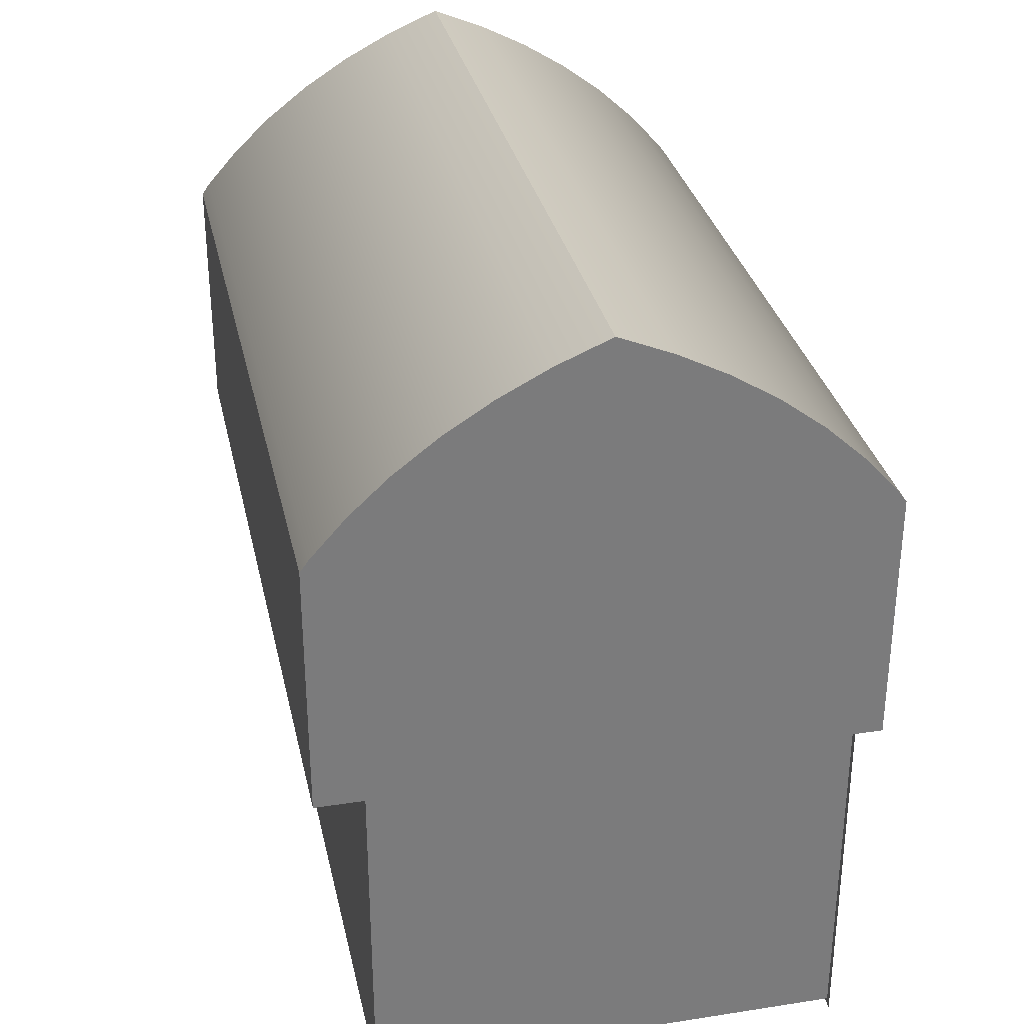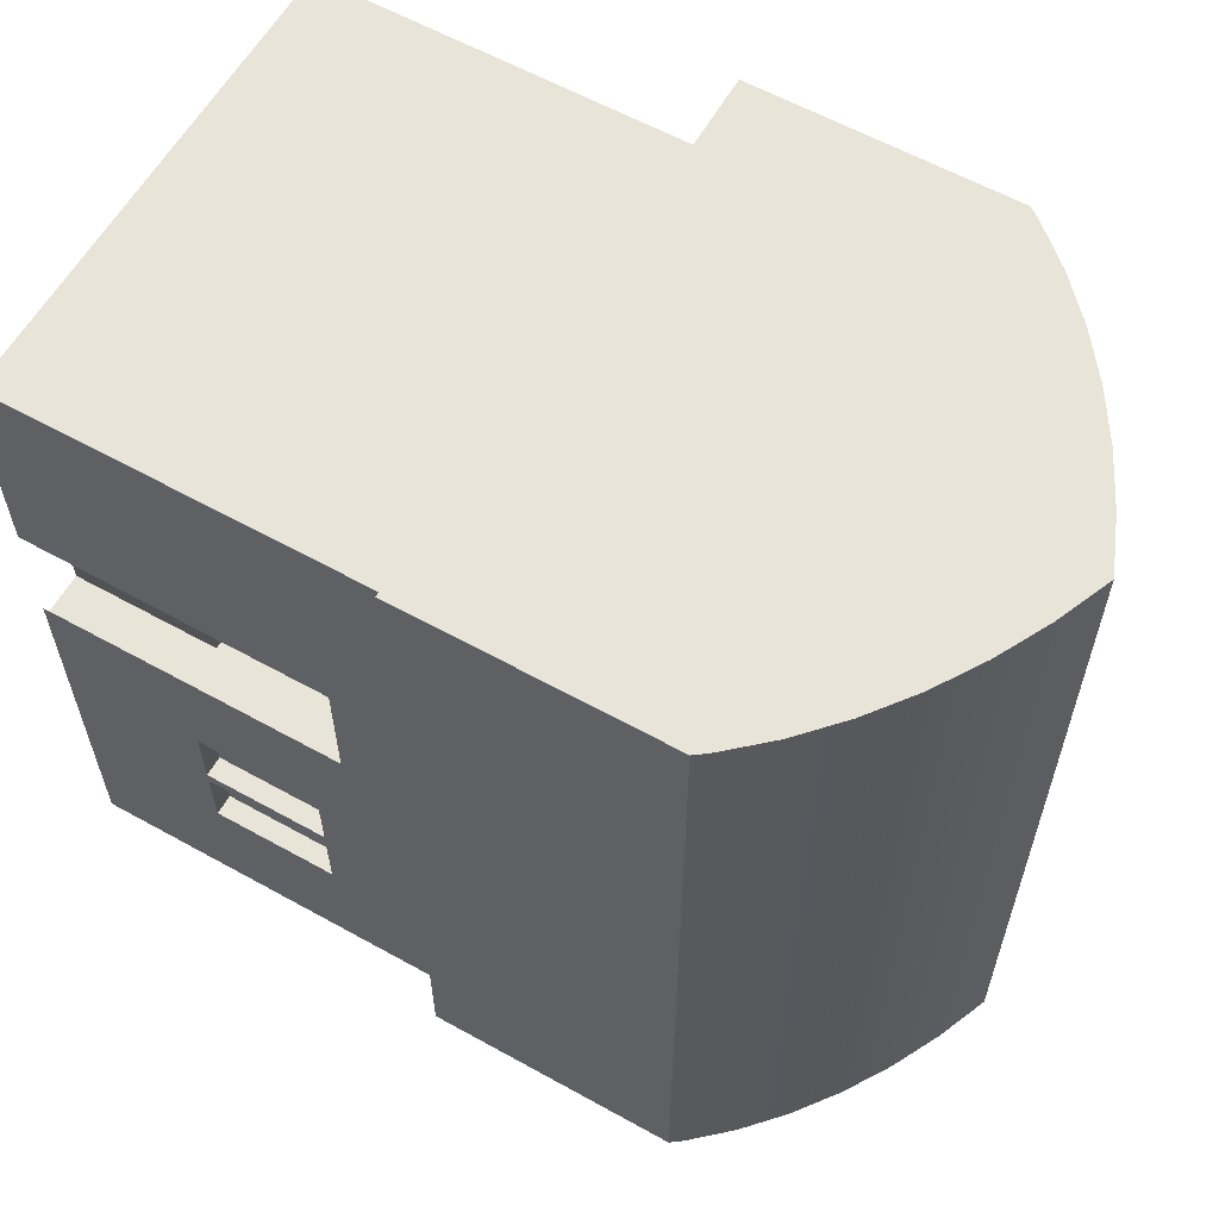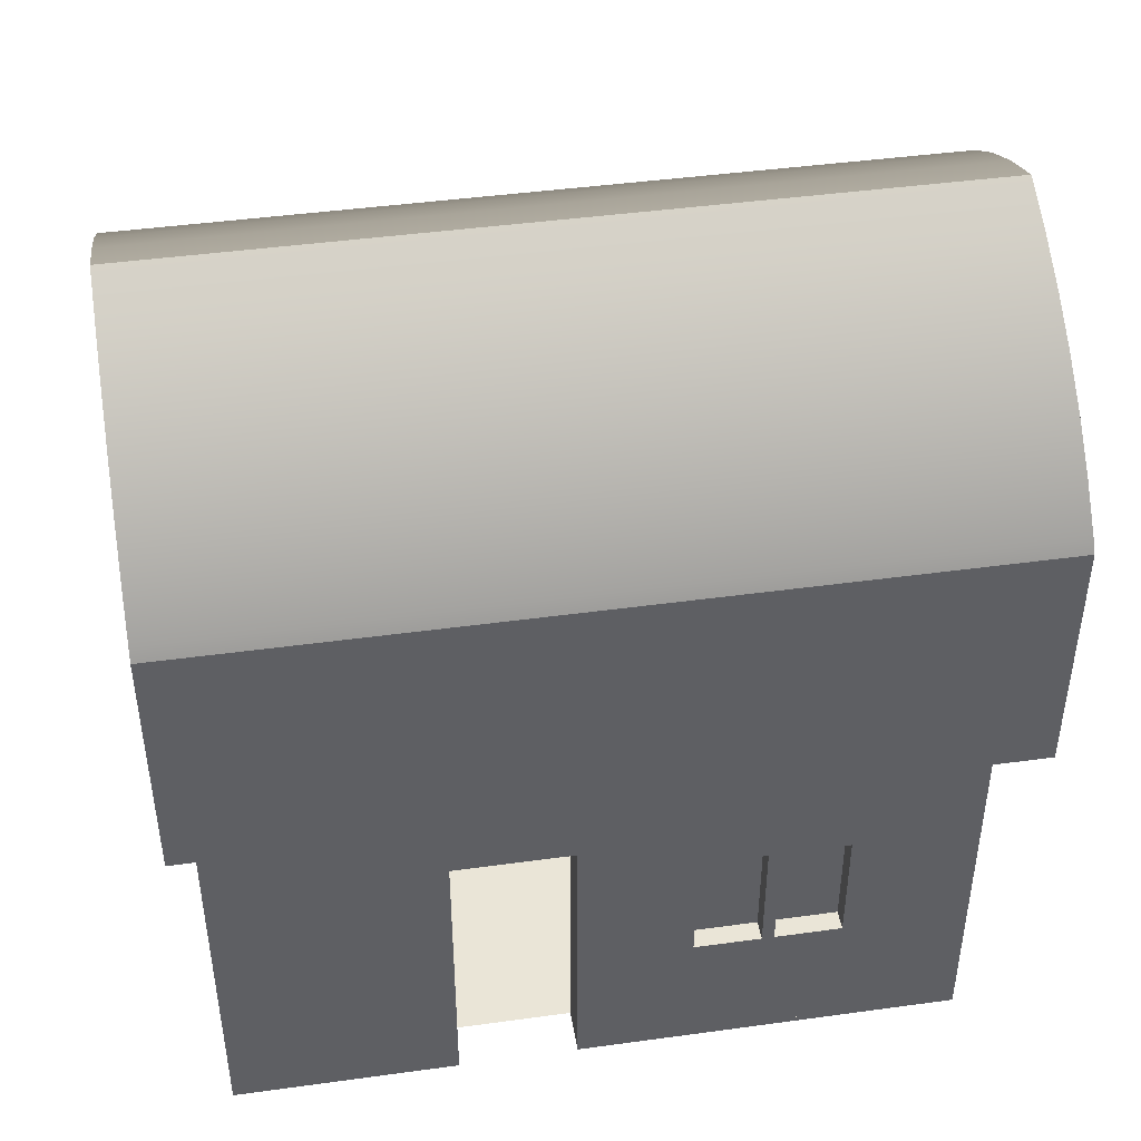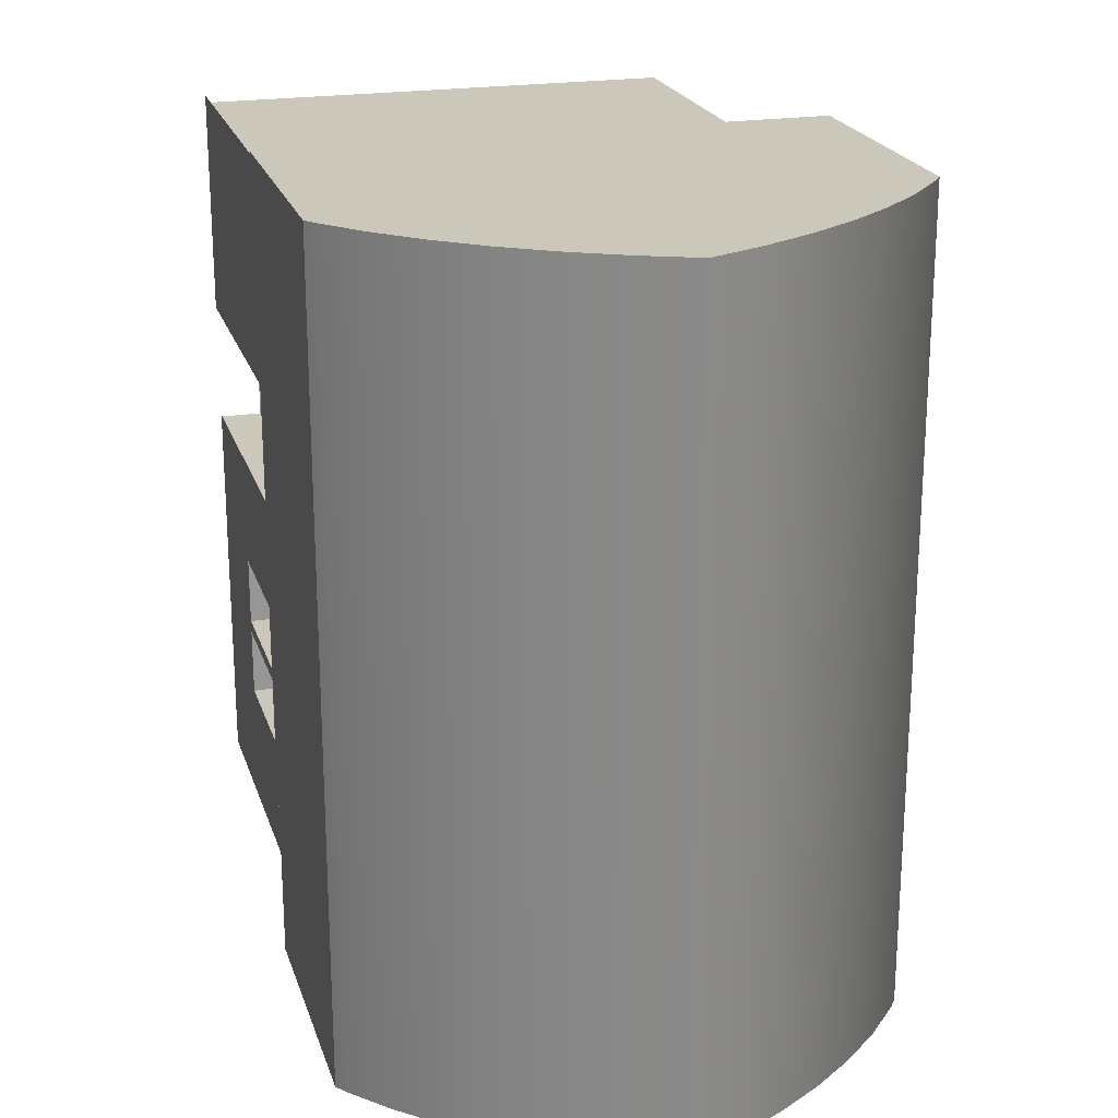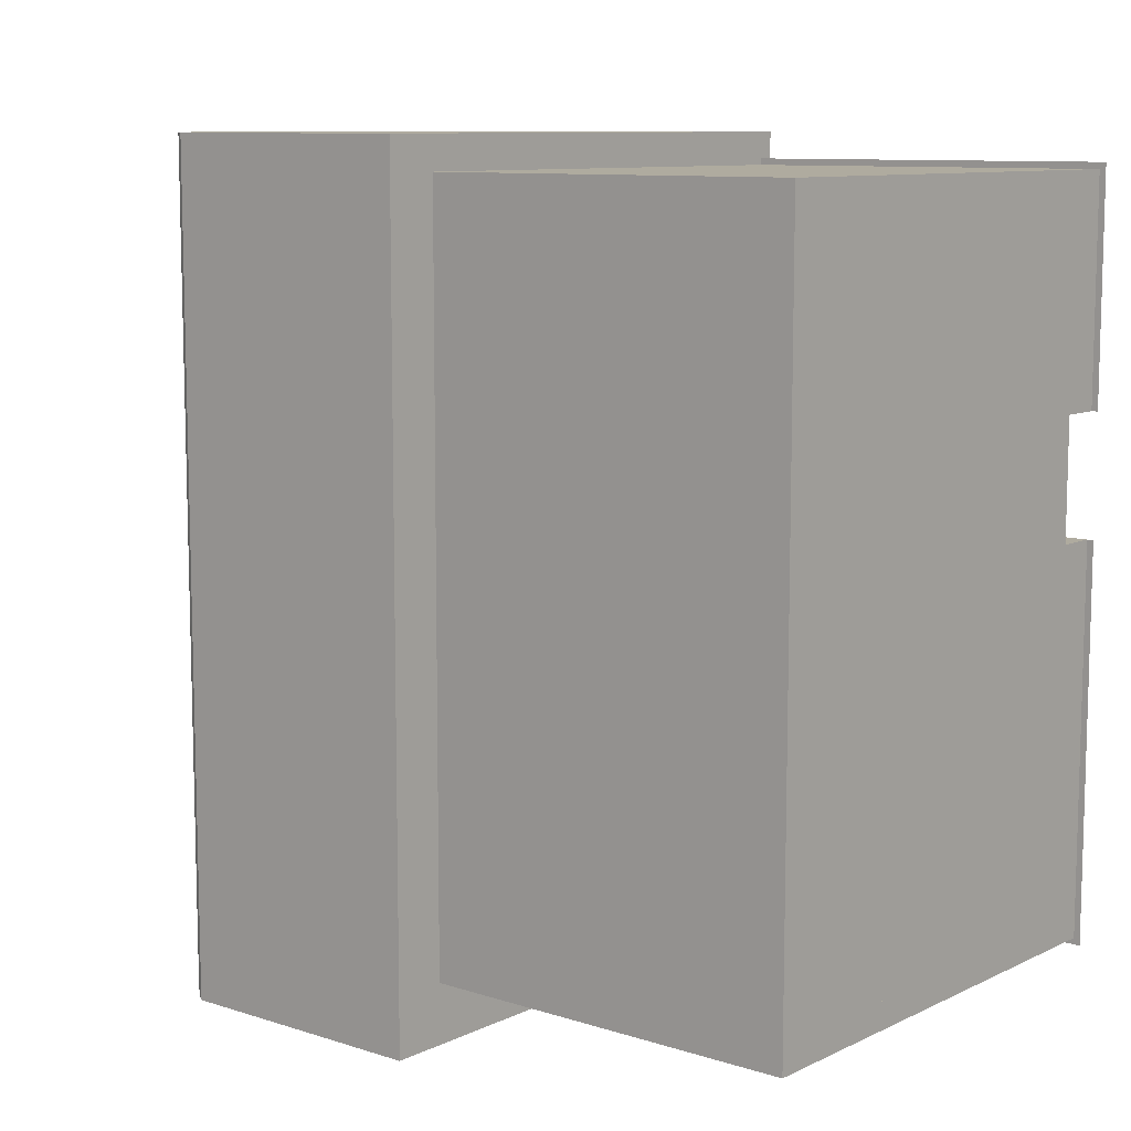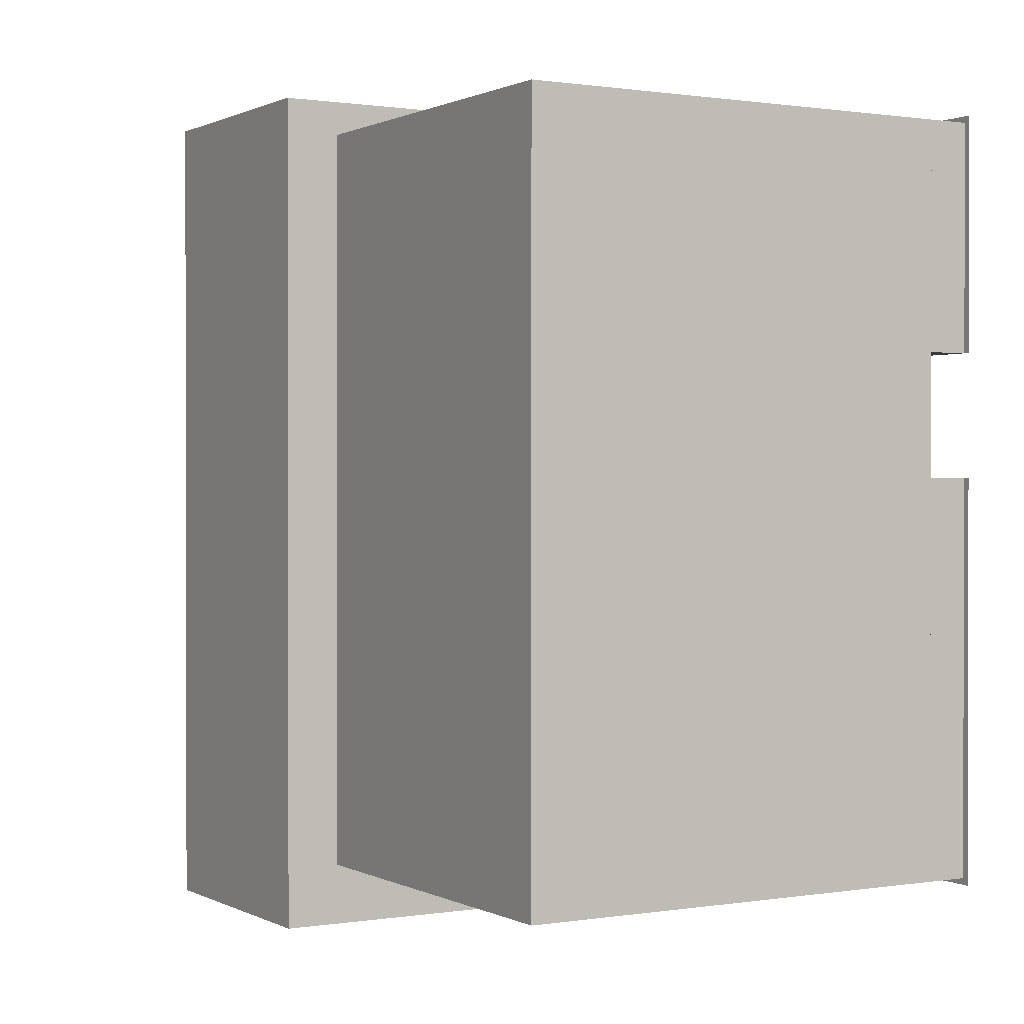
<metadata>
{"format":"obj","ext":"obj","renderer":"f3d","projection":"perspective","resolution":1024,"background":"white","views":[{"elev":31.8,"azim":-12.3,"up":"+Y"},{"elev":60.3,"azim":119.6,"up":"+Z"},{"elev":44.2,"azim":80.9,"up":"+Y"},{"elev":21.7,"azim":164.2,"up":"+Z"},{"elev":9.6,"azim":-50.4,"up":"+Z"},{"elev":0.7,"azim":-30.4,"up":"+Z"}]}
</metadata>
<code>
g Mesh1 roof1 Model
v 1.936 3.851 1.949
v 1.936 2.326 1.949
v 1.936 3.851 -2.86
f 1 2 3
f 3 2 1
v 1.936 2.326 -2.86
f 4 3 2
f 2 3 4
v -1.325 2.326 -2.86
f 4 5 3
f 3 5 4
v -1.325 3.851 -2.86
f 6 3 5
v -1.276 3.92 -2.86
f 7 3 6
v 1.887 3.92 -2.86
f 8 3 7
f 7 3 8
f 6 3 7
f 5 3 6
v -1.325 3.851 1.949
f 6 5 9
f 9 5 6
v -1.325 2.326 1.949
f 10 9 5
f 5 9 10
f 10 2 9
f 10 5 2
f 2 5 10
f 4 2 5
f 5 2 4
f 9 2 10
f 1 9 2
v -1.276 3.92 1.949
f 11 9 1
f 9 11 6
f 6 11 9
f 7 6 11
f 11 6 7
v -1.071 4.149 1.949
f 11 12 7
v 1.887 3.92 1.949
f 12 11 13
f 13 11 12
f 13 11 1
f 1 11 13
f 1 9 11
f 2 9 1
f 13 1 8
f 8 1 13
f 3 8 1
f 1 8 3
v 1.682 4.149 -2.86
f 8 14 13
f 14 8 7
f 7 8 14
f 13 14 8
v 1.682 4.149 1.949
f 15 13 14
f 15 12 13
v -0.8404 4.362 1.949
f 16 12 15
f 15 12 16
f 13 12 15
f 14 13 15
v 1.451 4.362 -2.86
f 14 17 15
v -1.071 4.149 -2.86
f 17 14 18
f 18 14 17
f 18 14 7
f 7 14 18
f 18 7 12
f 12 7 18
f 7 12 11
f 12 16 18
f 18 16 12
v -0.8404 4.362 -2.86
f 19 18 16
f 19 17 18
v 1.195 4.558 -2.86
f 20 17 19
f 19 17 20
f 18 17 19
f 16 18 19
v -0.5848 4.558 -2.86
f 19 16 21
f 21 16 19
v -0.5848 4.558 1.949
f 22 21 16
v -0.307 4.734 -2.86
f 21 22 23
f 23 22 21
v -0.307 4.734 1.949
f 24 23 22
v -0.009421 4.888 -2.86
f 23 24 25
f 25 24 23
v -0.009421 4.888 1.949
f 26 25 24
v 0.3053 5.02 -2.86
f 25 26 27
f 27 26 25
v 0.3053 5.02 1.949
f 28 27 26
f 26 27 28
v 0.62 4.888 -2.86
f 27 28 29
f 29 28 27
v 0.62 4.888 1.949
f 30 29 28
v 0.9176 4.734 -2.86
f 29 30 31
f 31 30 29
v 0.9176 4.734 1.949
f 32 31 30
f 30 31 32
f 31 32 20
f 20 32 31
v 1.195 4.558 1.949
f 33 20 32
f 32 20 33
f 20 33 17
f 17 33 20
v 1.451 4.362 1.949
f 34 17 33
f 34 15 17
f 34 16 15
f 22 16 34
f 34 16 22
f 15 16 34
f 17 15 34
f 15 17 14
f 33 17 34
f 33 22 34
f 24 22 33
f 33 22 24
f 34 22 33
f 22 23 24
f 32 24 33
f 26 24 32
f 32 24 26
f 33 24 32
f 24 25 26
f 30 26 32
f 28 26 30
f 30 26 28
f 32 26 30
f 28 29 30
f 16 21 22
f 31 20 21
f 21 20 31
f 21 20 19
f 19 20 21
f 23 31 21
f 29 31 23
f 23 31 29
f 21 31 23
f 25 29 23
f 27 29 25
f 25 29 27
f 23 29 25
g Mesh2 roof1 Model
l 1 3
l 2 1
l 4 2
l 4 3
l 5 4
l 5 6
l 10 5
l 2 10
l 10 9
l 11 9
l 12 11
l 16 12
l 22 16
l 24 22
l 26 24
l 28 26
l 28 30
l 28 27
l 27 29
l 27 25
l 25 23
l 23 21
l 21 19
l 19 18
l 18 7
l 7 6
l 9 6
l 29 31
l 31 20
l 20 17
l 17 14
l 14 8
l 8 3
l 30 32
l 32 33
l 33 34
l 34 15
l 15 13
l 13 1
g Mesh3 Model
v 1.595 0.1067 1.601
v -1.011 0.1067 1.756
v -1.011 0.1067 1.601
f 35 36 37
v 1.838 0.1067 1.756
f 36 35 38
f 37 36 35
v -1.011 2.35 1.601
f 36 39 37
v -1.011 2.35 1.756
f 39 36 40
f 40 36 39
v 1.838 2.35 1.756
f 36 41 40
f 41 36 38
f 38 36 41
f 38 35 36
v 1.595 0.1067 0.4571
f 38 35 42
f 42 35 38
v 1.595 0.1067 -0.2487
f 35 43 42
v 1.595 0.1067 -2.358
f 35 44 43
f 37 44 35
v -1.011 0.1067 -2.358
f 44 37 45
f 45 37 44
f 45 39 37
v -1.011 2.35 -2.358
f 39 45 46
f 37 39 45
f 39 35 37
v 1.595 2.35 1.601
f 35 39 47
f 37 35 39
f 35 44 37
f 43 44 35
v 1.595 0.9185 -0.9273
f 43 48 44
v 1.595 1.668 -0.9273
f 48 43 49
f 44 48 43
v 1.595 0.9185 -1.329
f 44 48 50
f 50 48 44
v 1.717 0.9185 -0.9273
f 51 50 48
v 1.717 0.9185 -1.329
f 50 51 52
f 48 50 51
f 52 51 50
v 1.838 0.9185 -0.9273
f 53 52 51
v 1.838 0.9185 -1.329
f 52 53 54
f 51 52 53
v 1.717 1.668 -0.9273
f 52 55 51
v 1.717 1.668 -1.329
f 55 52 56
f 51 55 52
f 55 53 51
v 1.838 1.668 -0.9273
f 53 55 57
f 51 53 55
f 57 55 53
v 1.838 1.668 -1.329
f 55 58 57
f 58 55 56
f 56 55 58
f 56 52 55
f 52 58 56
f 58 52 54
f 54 52 58
f 54 53 52
v 1.838 0.1067 -2.514
f 53 59 54
v 1.838 0.1067 -0.2863
f 53 60 59
v 1.838 1.915 -0.2863
f 60 53 61
f 61 53 60
f 57 61 53
v 1.838 2.35 -2.514
f 62 61 57
v 1.838 1.915 0.4947
f 62 63 61
f 41 63 62
v 1.838 0.1067 0.4947
f 41 64 63
f 64 41 38
f 38 41 64
v 1.838 2.387 1.794
f 41 65 38
v 1.838 2.387 -2.552
f 65 41 66
f 66 41 65
f 66 41 62
f 62 41 66
v 1.595 2.35 -2.358
f 62 67 41
v -1.011 2.35 -2.514
f 68 67 62
f 67 68 46
f 46 68 67
f 68 45 46
v -1.011 0.1067 -2.514
f 45 68 69
f 46 45 68
f 45 67 46
f 67 45 44
f 44 45 67
f 45 59 44
f 59 45 69
f 69 45 59
f 69 68 45
f 68 59 69
f 59 68 62
f 69 59 68
f 62 68 59
f 62 67 68
f 41 67 62
f 47 41 67
f 39 41 47
f 41 39 40
f 40 39 41
f 47 41 39
f 67 41 47
v 1.595 1.878 0.4571
f 70 47 67
f 47 70 35
f 35 70 47
f 42 35 70
f 42 43 35
f 70 35 42
v 1.838 0.1067 0.4571
f 70 71 42
v 1.838 1.878 0.4571
f 71 70 72
f 42 71 70
f 38 42 71
f 71 42 38
f 38 71 64
f 64 71 38
f 71 63 64
f 63 71 72
f 64 63 71
f 63 64 41
f 62 63 41
f 61 63 62
f 63 72 61
f 72 71 63
f 72 70 71
v 1.838 1.878 -0.2487
f 70 73 72
v 1.595 1.878 -0.2487
f 73 70 74
f 74 70 73
f 70 67 74
f 67 47 70
f 74 67 70
f 74 67 49
f 49 67 74
v 1.595 1.668 -1.329
f 49 67 75
f 75 67 49
v 1.595 1.668 -1.402
f 75 67 76
f 76 67 75
v 1.595 1.668 -1.805
f 76 67 77
f 77 67 76
v 1.595 0.9185 -1.805
f 77 67 78
f 78 67 77
f 44 78 67
v 1.595 0.9185 -1.402
f 44 79 78
f 44 50 79
f 79 50 44
f 79 50 76
f 76 50 79
f 75 76 50
f 50 76 75
f 50 56 75
f 56 50 52
f 52 50 56
f 75 56 50
v 1.595 1.668 -1.366
f 56 80 75
v 1.838 1.668 -1.366
f 80 56 81
f 75 80 56
f 81 56 80
f 81 56 58
f 58 56 81
f 56 58 52
f 56 49 75
f 49 56 55
f 75 49 56
f 55 56 49
f 51 49 55
f 49 51 48
f 48 51 49
f 55 49 51
f 49 43 48
f 74 49 43
f 43 49 74
f 43 73 74
v 1.838 0.1067 -0.2487
f 73 43 82
f 82 43 73
f 43 59 82
f 44 59 43
f 44 59 45
f 43 59 44
f 82 59 43
f 82 59 60
f 60 59 82
f 59 60 53
v 1.838 0.0691 -2.552
f 60 83 59
f 82 83 60
v 1.838 0.0691 -0.2487
f 83 82 84
f 84 82 83
f 60 83 82
f 59 83 60
f 59 83 62
f 62 83 59
f 66 62 83
f 83 62 66
v 1.838 1.668 -1.805
f 62 85 59
v 1.838 1.668 -1.402
f 62 86 85
f 62 58 86
f 62 57 58
f 57 61 62
f 53 61 57
f 58 57 62
f 57 58 55
f 86 58 62
v 1.838 0.9185 -1.402
f 86 58 87
f 87 58 86
f 54 87 58
f 54 59 87
f 54 59 53
f 87 59 54
v 1.838 0.9185 -1.805
f 87 59 88
f 88 59 87
f 88 59 85
f 85 59 88
f 59 85 62
f 85 86 62
v 1.717 1.668 -1.402
f 89 85 86
v 1.717 1.668 -1.805
f 85 89 90
f 90 89 85
f 76 90 89
f 90 76 77
f 77 76 90
f 89 90 76
v 1.717 0.9185 -1.805
f 89 91 90
v 1.717 0.9185 -1.402
f 91 89 92
f 92 89 91
f 92 76 89
f 76 92 79
f 79 92 76
f 92 78 79
f 78 92 91
f 79 78 92
f 78 79 44
f 67 78 44
f 91 92 78
f 87 91 92
f 91 87 88
f 92 91 87
f 88 87 91
f 85 91 88
f 91 85 90
f 88 91 85
f 90 85 91
f 90 78 91
f 78 90 77
f 91 78 90
f 77 90 78
f 90 91 89
f 89 87 92
f 87 89 86
f 92 87 89
f 86 89 87
f 86 85 89
f 89 76 92
f 58 87 54
f 60 73 82
f 61 73 60
f 61 72 73
f 61 72 63
f 73 72 61
f 72 73 70
f 60 73 61
f 82 73 60
f 74 73 43
v 1.838 0.0691 0.4571
f 64 93 71
f 38 93 64
v 1.838 0.0691 1.794
f 38 94 93
f 94 38 65
f 65 38 94
f 38 65 41
f 93 94 38
f 64 93 38
f 71 93 64
f 47 39 35
f 40 41 36
f 46 67 45
f 46 45 39
f 37 39 36
g Mesh4 Model
l 69 45
l 59 69
l 59 62
l 60 59
l 61 60
l 63 61
l 64 63
l 38 64
l 36 38
l 36 40
l 37 36
l 37 35
l 45 37
l 44 45
l 44 67
l 43 44
l 74 43
l 70 74
l 42 70
l 35 42
l 35 47
l 39 47
l 39 40
l 37 39
l 46 39
l 68 46
l 62 68
l 41 62
l 40 41
l 38 41
l 69 68
l 67 46
l 47 67
l 45 46
l 71 42
l 64 71
l 93 71
l 94 93
l 65 94
l 66 65
l 83 66
l 84 83
l 82 84
l 73 82
l 72 73
l 71 72
l 72 70
l 73 74
l 82 60
l 82 43
l 42 43
g Mesh5 Model
l 88 85
l 88 91
l 87 88
l 87 86
l 92 87
l 79 92
l 79 78
l 79 76
l 77 76
l 78 77
l 91 78
l 92 91
l 89 92
l 76 89
l 90 89
l 85 90
l 85 86
l 89 86
l 91 90
l 90 77
g Mesh6 Model
l 57 53
l 57 55
l 58 57
l 58 56
l 54 58
l 53 54
l 53 51
l 52 51
l 54 52
l 56 52
l 55 56
l 51 55
l 51 48
l 49 48
l 75 49
l 50 75
l 48 50
l 52 50
l 80 75
l 81 80
l 81 58
l 56 75
l 55 49

</code>
